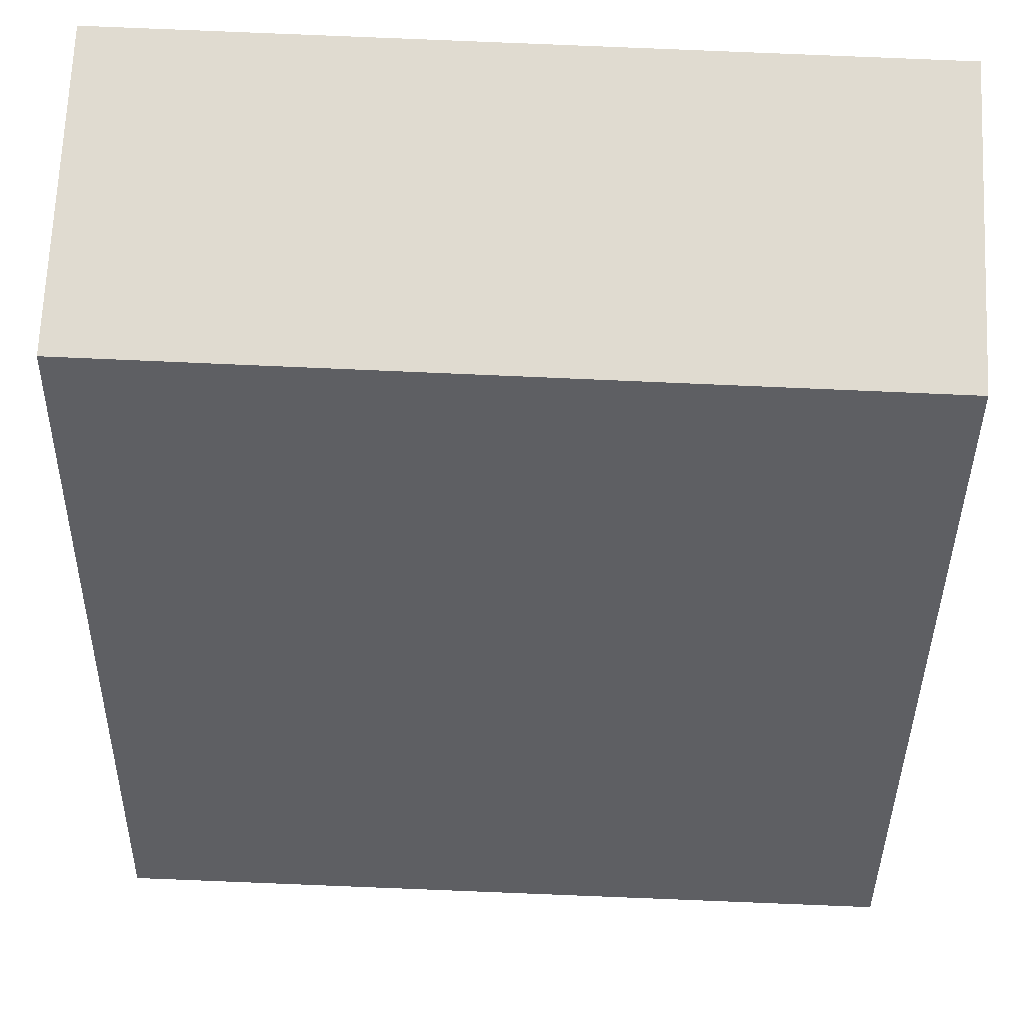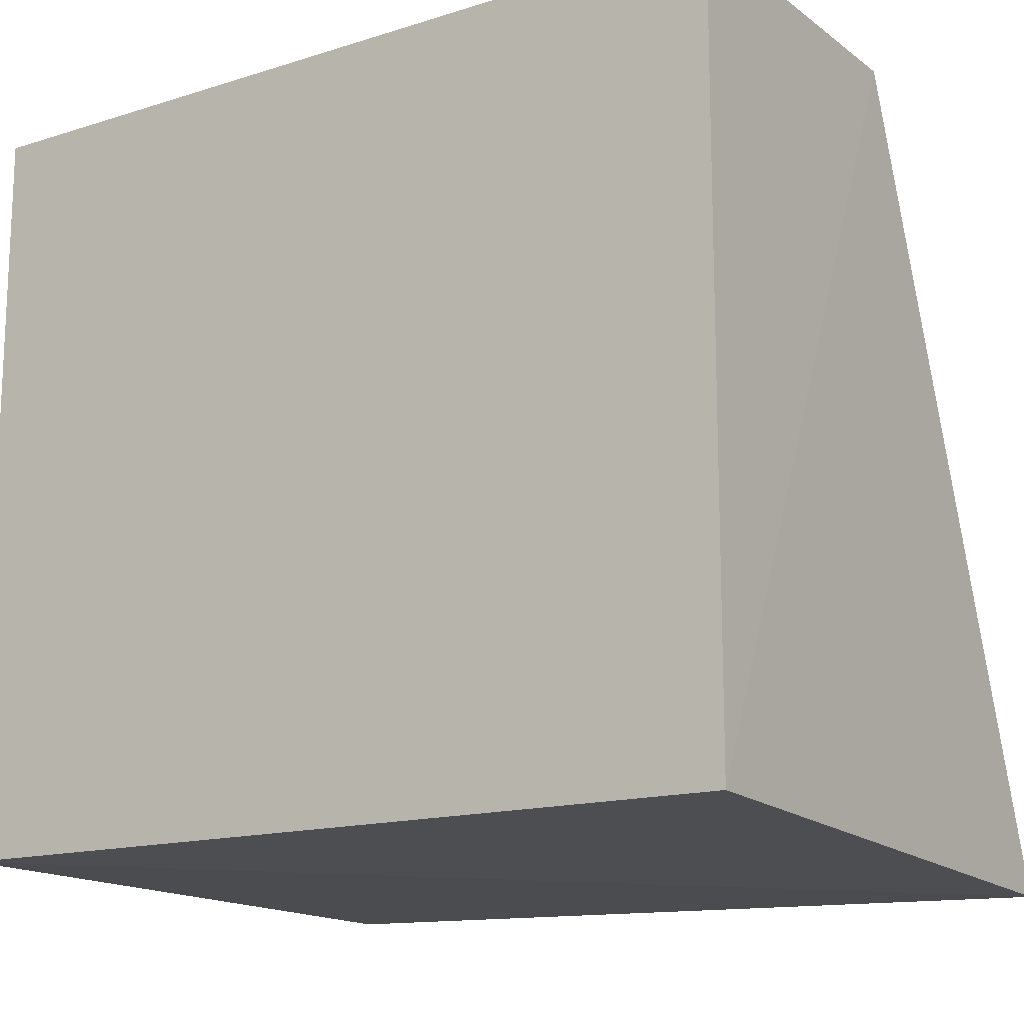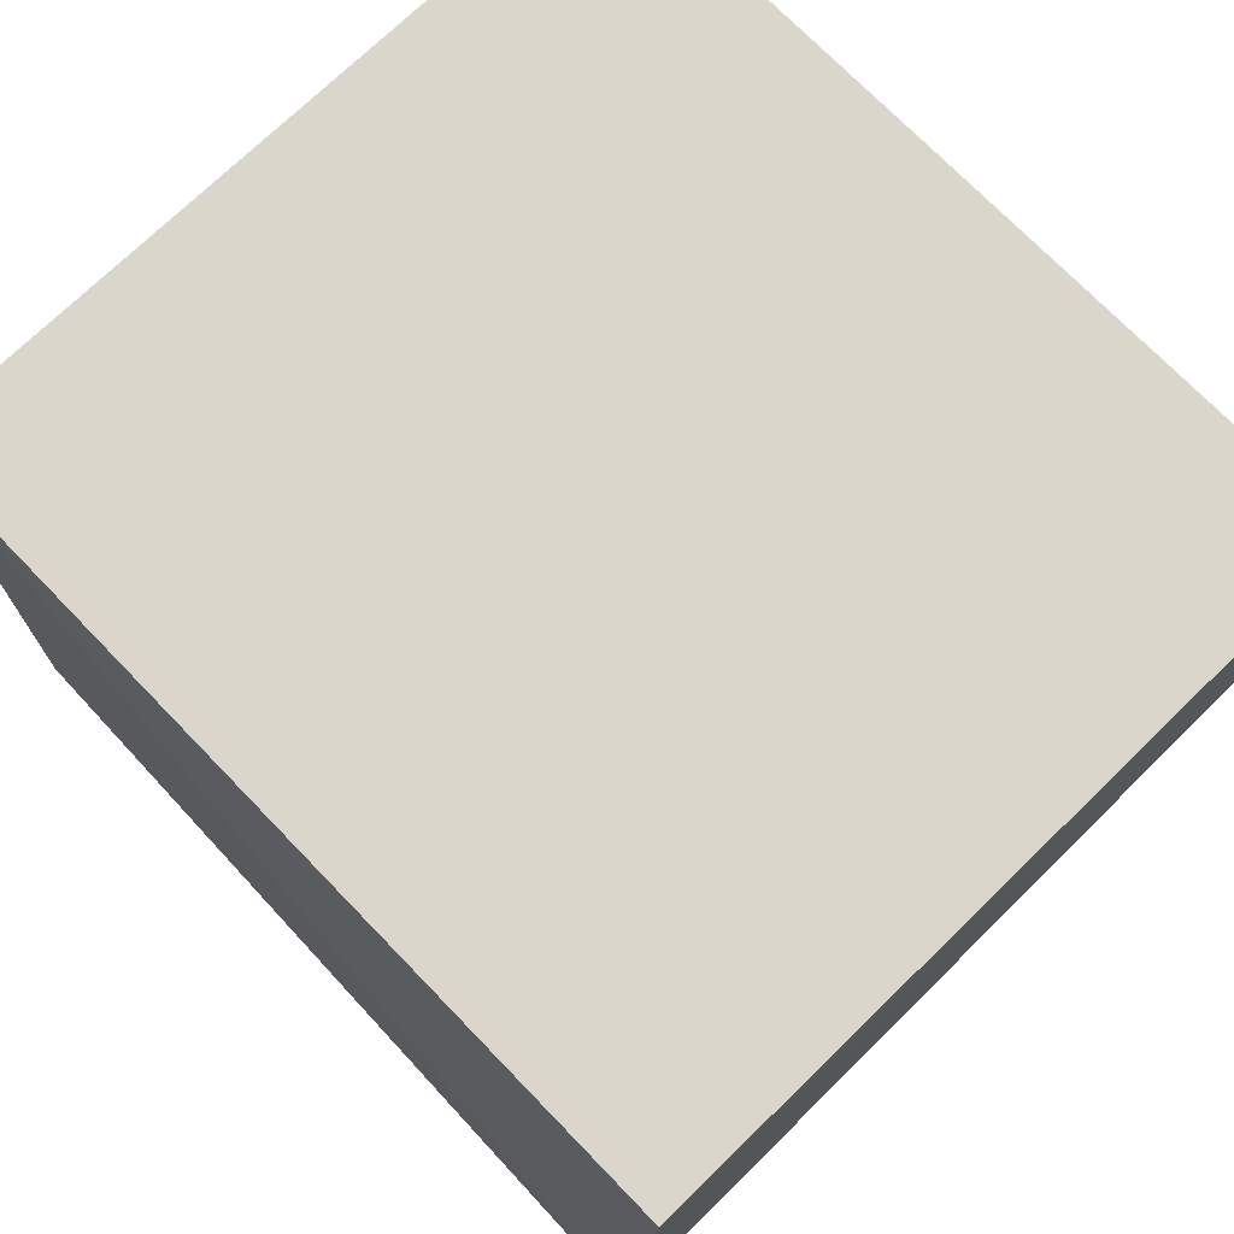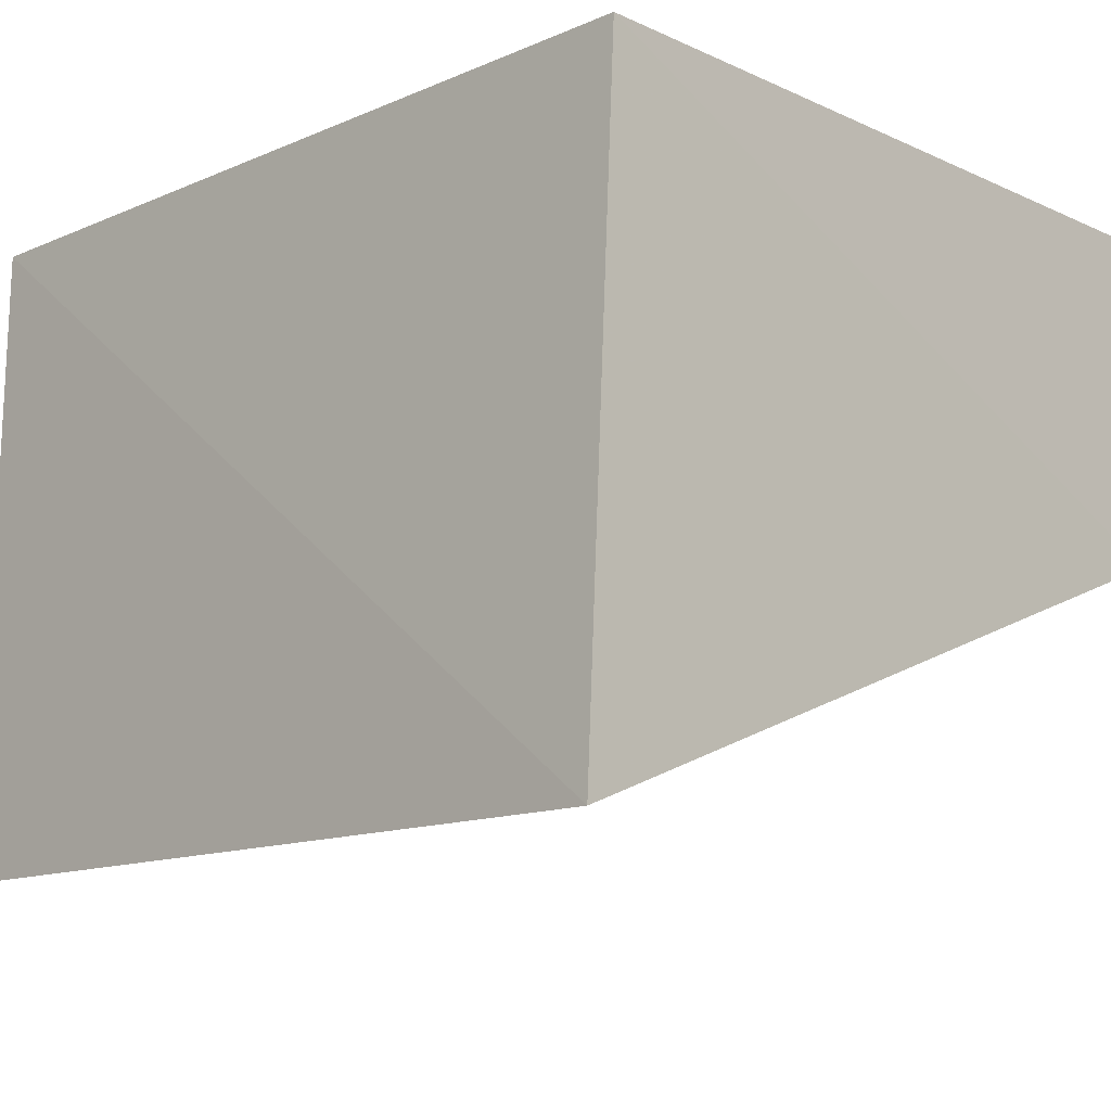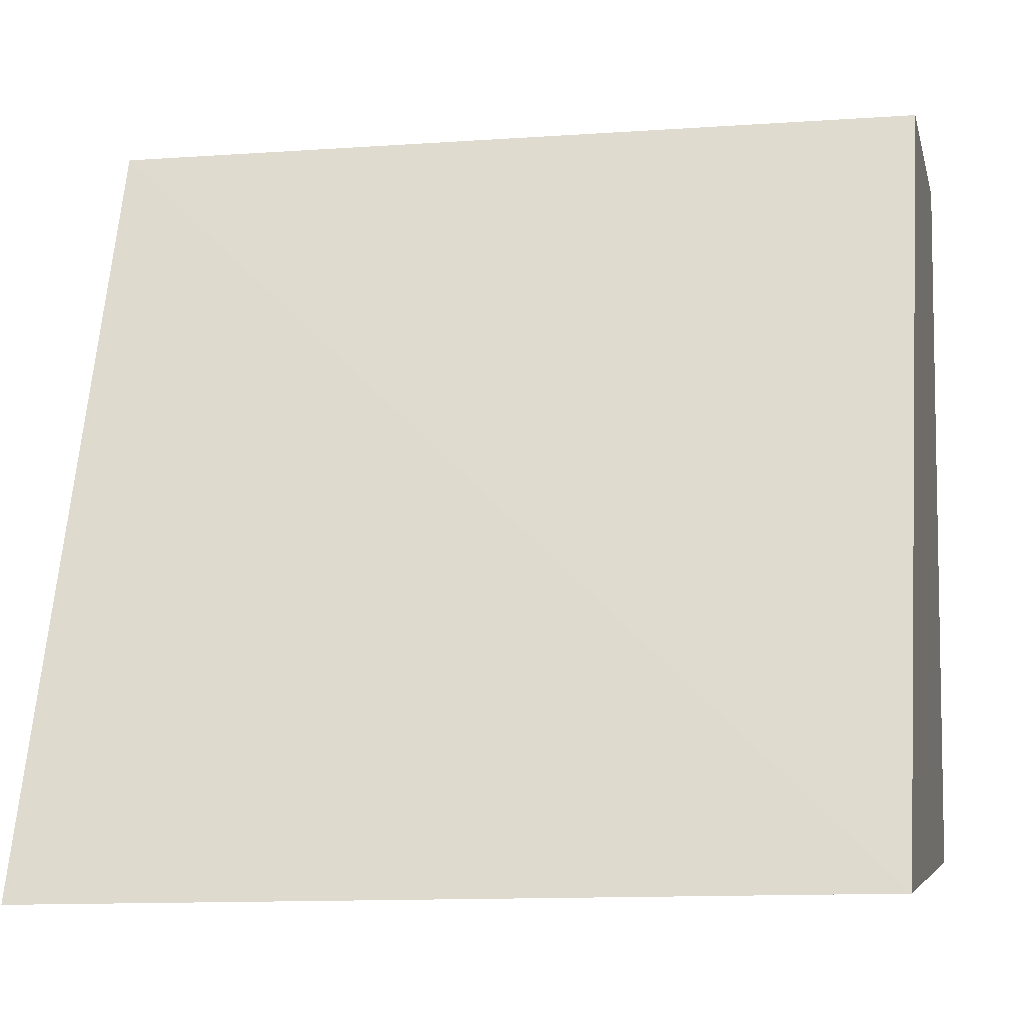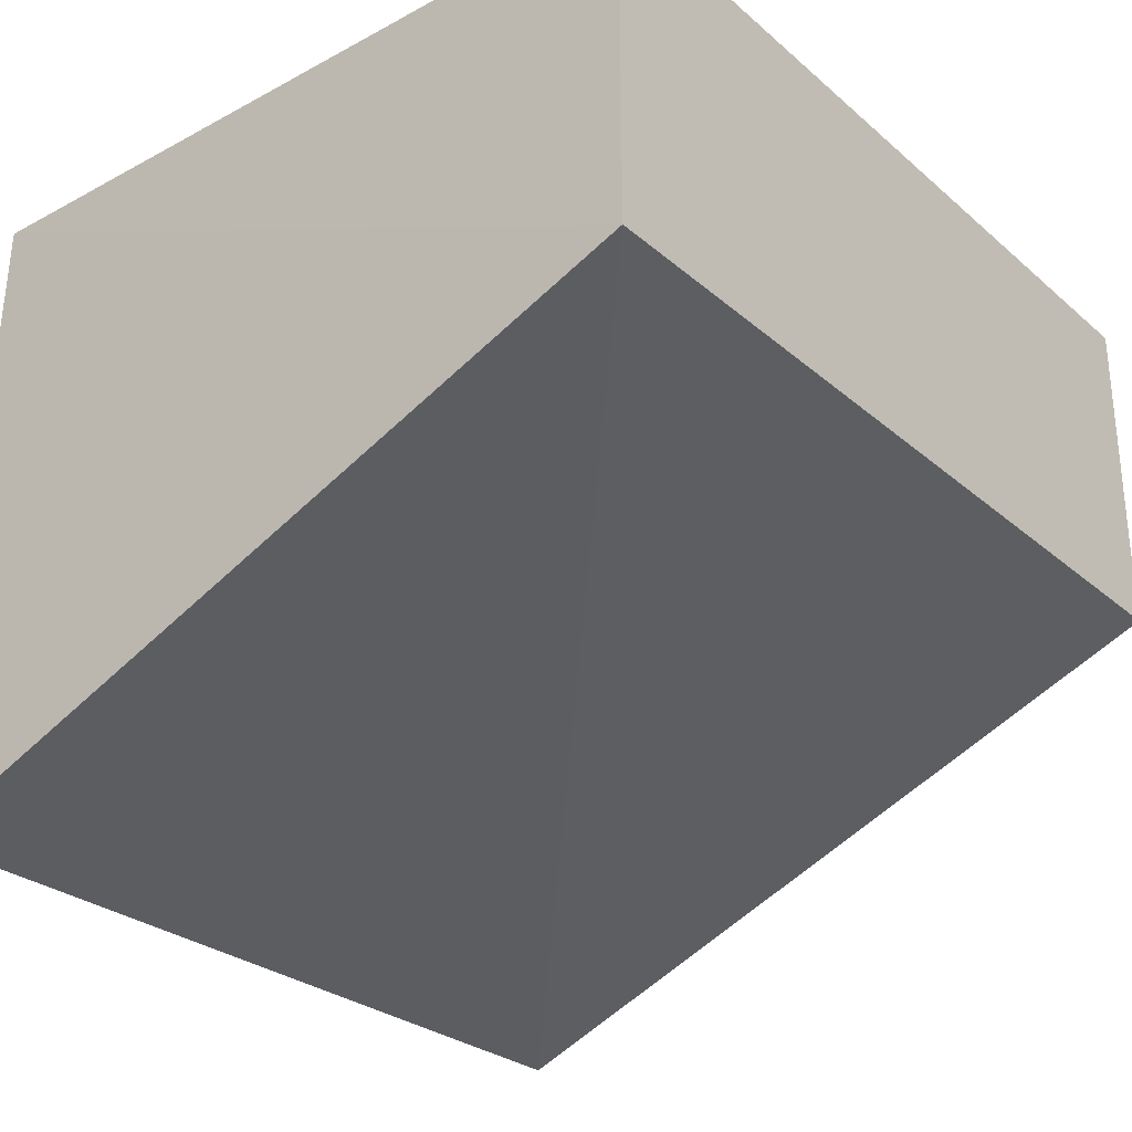
<metadata>
{"format":"obj","ext":"obj","renderer":"f3d","projection":"perspective","resolution":1024,"background":"white","views":[{"elev":69.9,"azim":2.6,"up":"+Z"},{"elev":-15.1,"azim":-146.2,"up":"+Z"},{"elev":73.5,"azim":-134.1,"up":"+Y"},{"elev":-12.9,"azim":-135.8,"up":"+Y"},{"elev":-6.5,"azim":12.3,"up":"+Z"},{"elev":-29.0,"azim":-51.4,"up":"+Y"}]}
</metadata>
<code>
v 0.03685 0.004984 0.08731
v 0.03685 -0.008198 0.08731
v 0.03682 -0.02013 0.05731
v 0.003897 0.004984 0.05766
v 0.003897 -0.008198 0.08731
v 0.03685 0.004984 0.05766
v 0.003897 0.004984 0.08731
v 0.004159 -0.02016 0.05662
f 5 2 1
f 5 3 2
f 6 4 1
f 6 1 2
f 6 2 3
f 7 5 1
f 7 1 4
f 7 4 5
f 8 5 4
f 8 3 5
f 8 6 3
f 8 4 6

</code>
